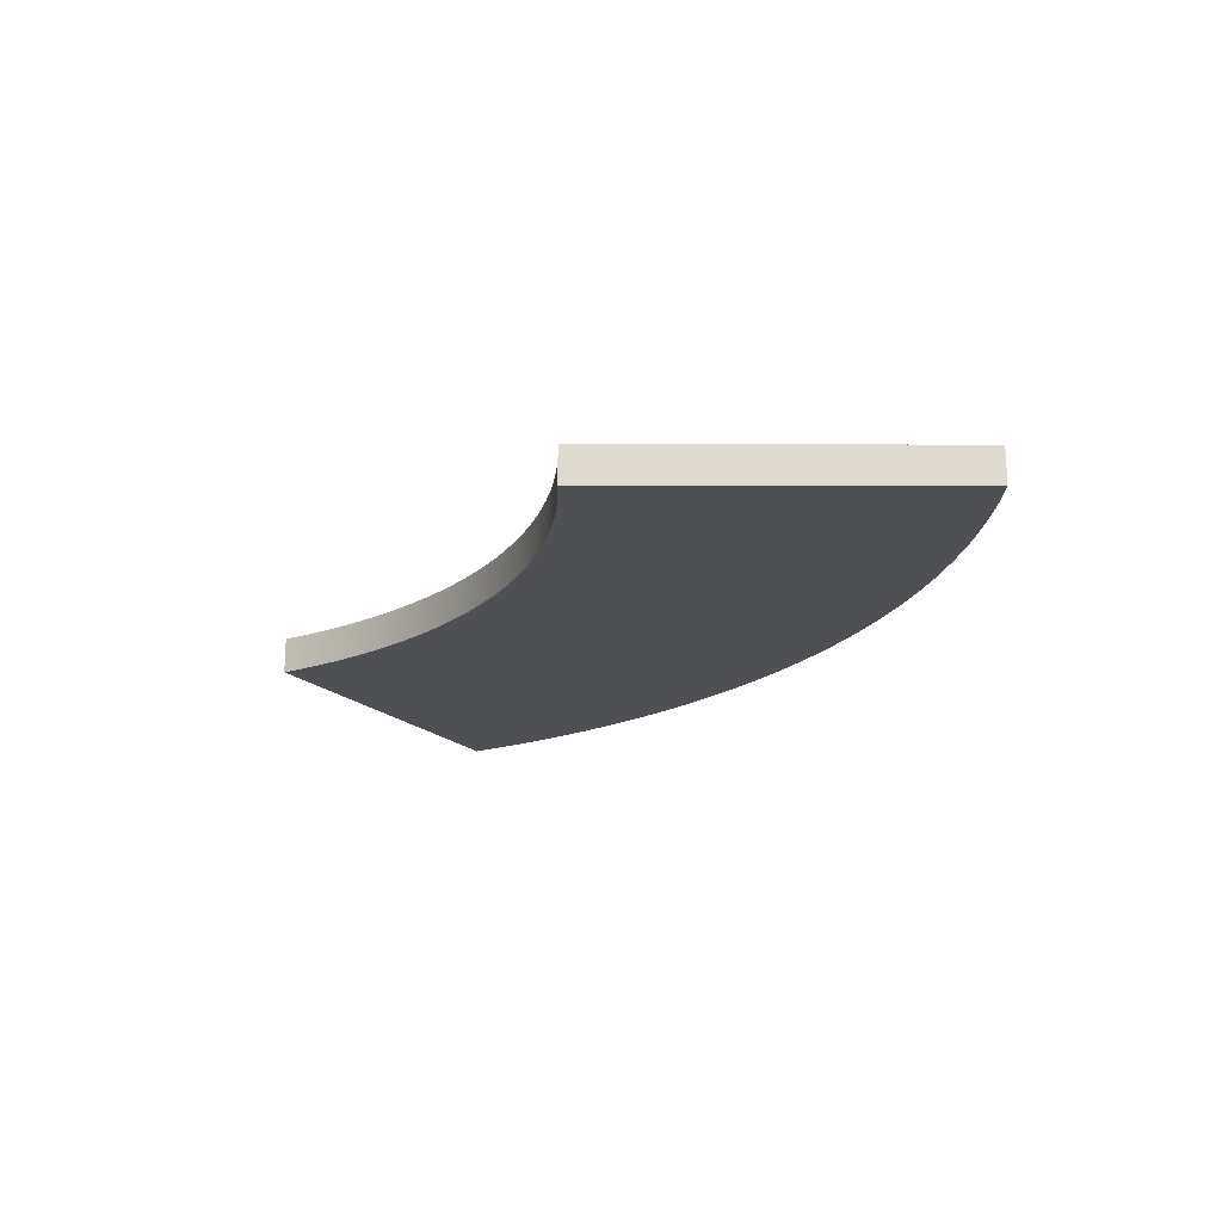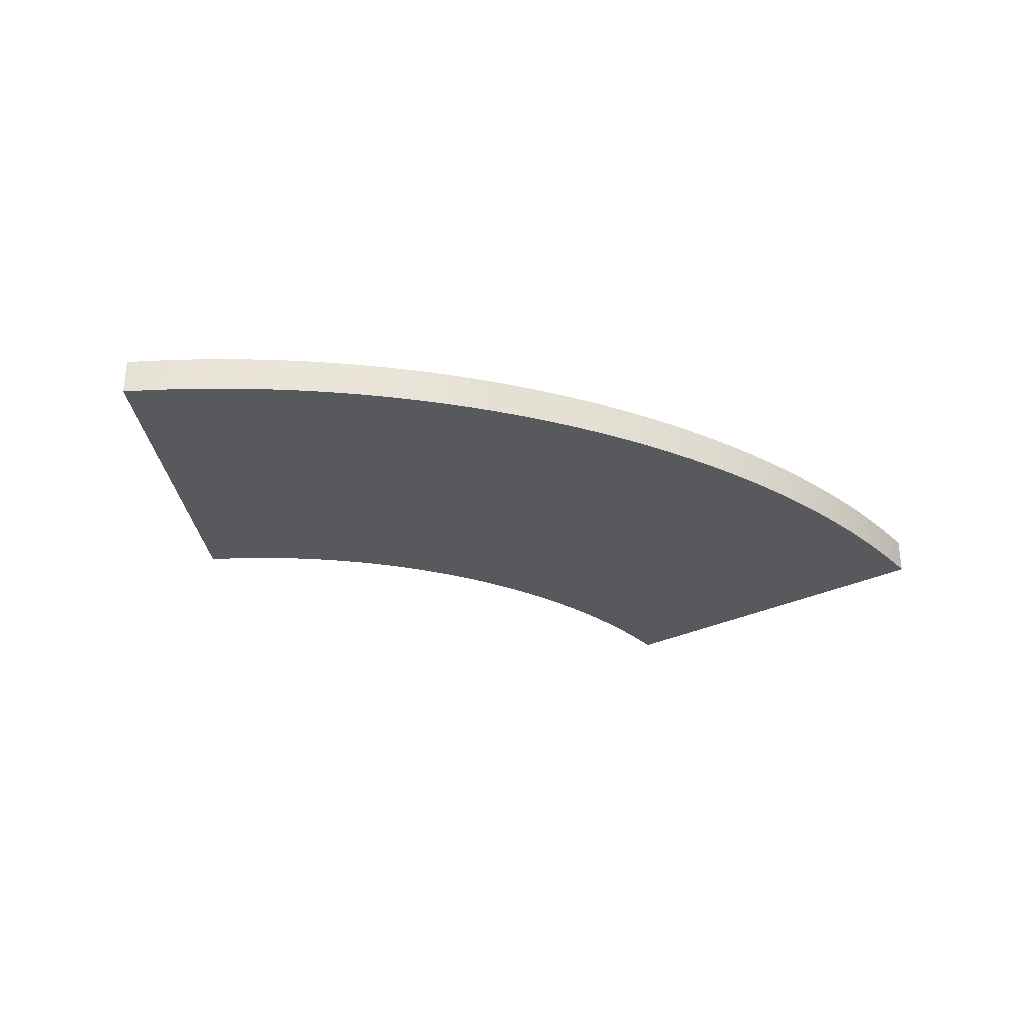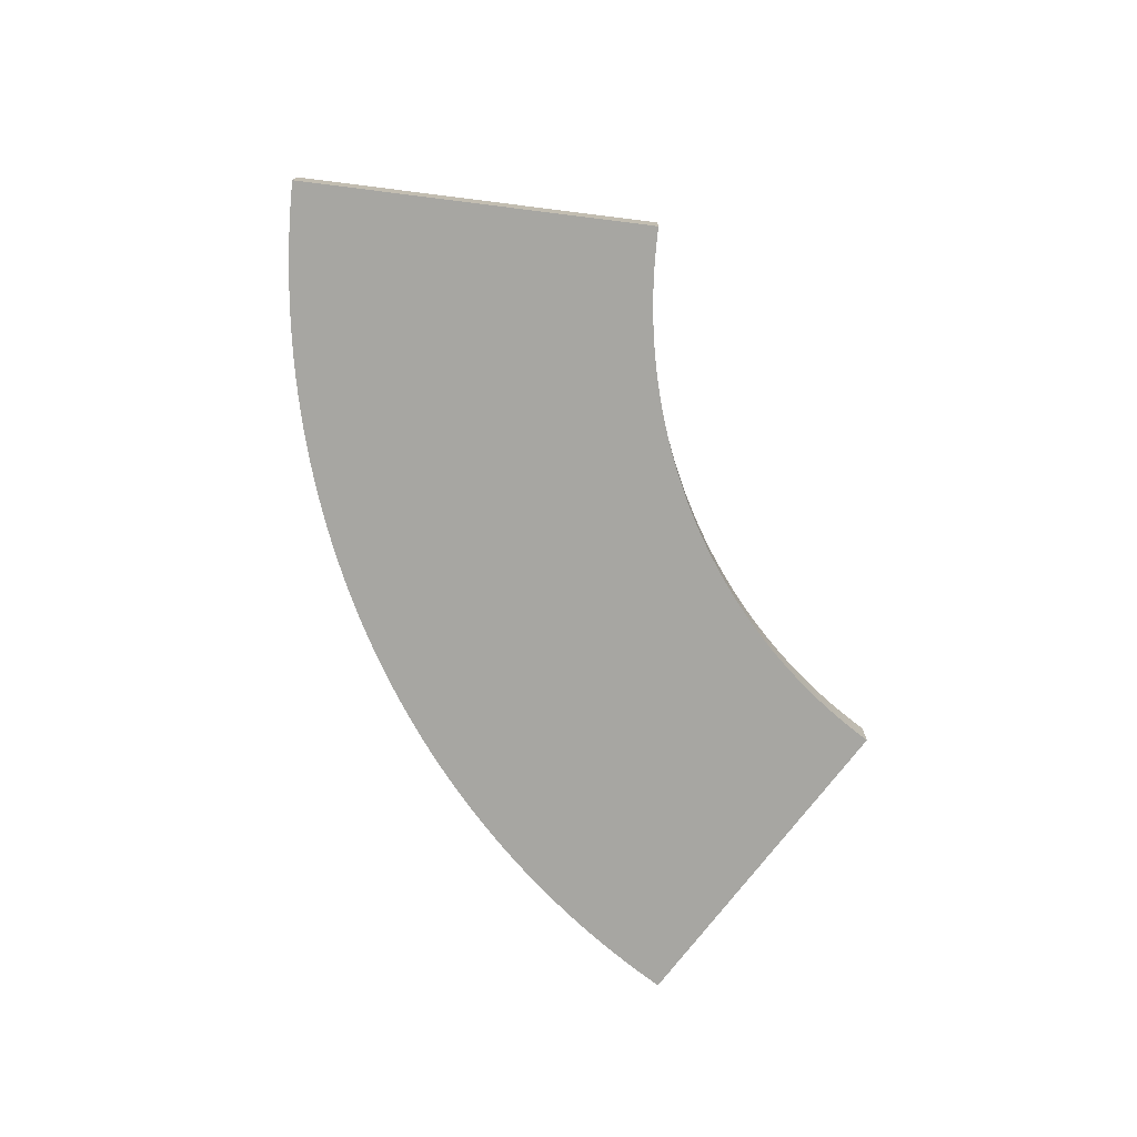
<metadata>
{"format":"obj","ext":"obj","renderer":"f3d","projection":"perspective","resolution":1024,"background":"white","views":[{"elev":-18.9,"azim":-120.2,"up":"+Y"},{"elev":-29.8,"azim":-24.0,"up":"+Y"},{"elev":-74.0,"azim":112.9,"up":"+Y"}]}
</metadata>
<code>
o Куб
v -2.62 -0.1 3.955
v -2.62 0.1 3.955
v -1.62 -0.1 2.223
v -1.62 0.1 2.223
v 2.62 -0.1 3.955
v 2.62 0.1 3.955
v 1.62 -0.1 2.223
v 1.62 0.1 2.223
v 1.591 -0.1 2.24
v 1.562 -0.1 2.256
v 1.532 -0.1 2.272
v 1.502 -0.1 2.288
v 1.472 -0.1 2.303
v 1.442 -0.1 2.318
v 1.412 -0.1 2.333
v 1.382 -0.1 2.347
v 1.352 -0.1 2.362
v 1.321 -0.1 2.376
v 1.29 -0.1 2.389
v 1.259 -0.1 2.402
v 1.228 -0.1 2.415
v 1.197 -0.1 2.428
v 1.166 -0.1 2.44
v 1.134 -0.1 2.452
v 1.103 -0.1 2.464
v 1.071 -0.1 2.475
v 1.04 -0.1 2.486
v 1.008 -0.1 2.496
v 0.9757 -0.1 2.507
v 0.9436 -0.1 2.517
v 0.9114 -0.1 2.526
v 0.8791 -0.1 2.535
v 0.8467 -0.1 2.544
v 0.8143 -0.1 2.553
v 0.7817 -0.1 2.561
v 0.749 -0.1 2.569
v 0.7163 -0.1 2.577
v 0.6835 -0.1 2.584
v 0.6506 -0.1 2.591
v 0.6177 -0.1 2.598
v 0.5847 -0.1 2.604
v 0.5516 -0.1 2.61
v 0.5185 -0.1 2.615
v 0.4853 -0.1 2.62
v 0.4521 -0.1 2.625
v 0.4188 -0.1 2.63
v 0.3854 -0.1 2.634
v 0.3521 -0.1 2.638
v 0.3186 -0.1 2.641
v 0.2852 -0.1 2.644
v 0.2517 -0.1 2.647
v 0.2182 -0.1 2.65
v 0.1847 -0.1 2.652
v 0.1511 -0.1 2.653
v 0.1176 -0.1 2.655
v 0.08398 -0.1 2.656
v 0.05039 -0.1 2.657
v 0.0168 -0.1 2.657
v -0.0168 -0.1 2.657
v -0.05039 -0.1 2.657
v -0.08398 -0.1 2.656
v -0.1176 -0.1 2.655
v -0.1511 -0.1 2.653
v -0.1847 -0.1 2.652
v -0.2182 -0.1 2.65
v -0.2517 -0.1 2.647
v -0.2852 -0.1 2.644
v -0.3186 -0.1 2.641
v -0.352 -0.1 2.638
v -0.3854 -0.1 2.634
v -0.4188 -0.1 2.63
v -0.4521 -0.1 2.625
v -0.4853 -0.1 2.62
v -0.5185 -0.1 2.615
v -0.5516 -0.1 2.61
v -0.5847 -0.1 2.604
v -0.6177 -0.1 2.598
v -0.6506 -0.1 2.591
v -0.6835 -0.1 2.584
v -0.7163 -0.1 2.577
v -0.749 -0.1 2.569
v -0.7817 -0.1 2.561
v -0.8143 -0.1 2.553
v -0.8467 -0.1 2.544
v -0.8791 -0.1 2.535
v -0.9114 -0.1 2.526
v -0.9436 -0.1 2.517
v -0.9757 -0.1 2.507
v -1.008 -0.1 2.496
v -1.04 -0.1 2.486
v -1.071 -0.1 2.475
v -1.103 -0.1 2.464
v -1.134 -0.1 2.452
v -1.166 -0.1 2.44
v -1.197 -0.1 2.428
v -1.228 -0.1 2.415
v -1.259 -0.1 2.402
v -1.29 -0.1 2.389
v -1.321 -0.1 2.376
v -1.352 -0.1 2.362
v -1.382 -0.1 2.347
v -1.412 -0.1 2.333
v -1.442 -0.1 2.318
v -1.472 -0.1 2.303
v -1.502 -0.1 2.288
v -1.532 -0.1 2.272
v -1.562 -0.1 2.256
v -1.591 -0.1 2.24
v -1.591 0.1 2.24
v -1.562 0.1 2.256
v -1.532 0.1 2.272
v -1.502 0.1 2.288
v -1.472 0.1 2.303
v -1.442 0.1 2.318
v -1.412 0.1 2.333
v -1.382 0.1 2.347
v -1.352 0.1 2.362
v -1.321 0.1 2.376
v -1.29 0.1 2.389
v -1.259 0.1 2.402
v -1.228 0.1 2.415
v -1.197 0.1 2.428
v -1.166 0.1 2.44
v -1.134 0.1 2.452
v -1.103 0.1 2.464
v -1.071 0.1 2.475
v -1.04 0.1 2.486
v -1.008 0.1 2.496
v -0.9757 0.1 2.507
v -0.9436 0.1 2.517
v -0.9114 0.1 2.526
v -0.8791 0.1 2.535
v -0.8467 0.1 2.544
v -0.8143 0.1 2.553
v -0.7817 0.1 2.561
v -0.749 0.1 2.569
v -0.7163 0.1 2.577
v -0.6835 0.1 2.584
v -0.6506 0.1 2.591
v -0.6177 0.1 2.598
v -0.5847 0.1 2.604
v -0.5516 0.1 2.61
v -0.5185 0.1 2.615
v -0.4853 0.1 2.62
v -0.4521 0.1 2.625
v -0.4188 0.1 2.63
v -0.3854 0.1 2.634
v -0.3521 0.1 2.638
v -0.3186 0.1 2.641
v -0.2852 0.1 2.644
v -0.2517 0.1 2.647
v -0.2182 0.1 2.65
v -0.1847 0.1 2.652
v -0.1511 0.1 2.653
v -0.1176 0.1 2.655
v -0.08398 0.1 2.656
v -0.05039 0.1 2.657
v -0.0168 0.1 2.657
v 0.0168 0.1 2.657
v 0.05039 0.1 2.657
v 0.08398 0.1 2.656
v 0.1176 0.1 2.655
v 0.1511 0.1 2.653
v 0.1847 0.1 2.652
v 0.2182 0.1 2.65
v 0.2517 0.1 2.647
v 0.2852 0.1 2.644
v 0.3186 0.1 2.641
v 0.352 0.1 2.638
v 0.3854 0.1 2.634
v 0.4188 0.1 2.63
v 0.4521 0.1 2.625
v 0.4853 0.1 2.62
v 0.5185 0.1 2.615
v 0.5516 0.1 2.61
v 0.5847 0.1 2.604
v 0.6177 0.1 2.598
v 0.6506 0.1 2.591
v 0.6835 0.1 2.584
v 0.7163 0.1 2.577
v 0.749 0.1 2.569
v 0.7817 0.1 2.561
v 0.8143 0.1 2.553
v 0.8467 0.1 2.544
v 0.8791 0.1 2.535
v 0.9114 0.1 2.526
v 0.9436 0.1 2.517
v 0.9757 0.1 2.507
v 1.008 0.1 2.496
v 1.04 0.1 2.486
v 1.071 0.1 2.475
v 1.103 0.1 2.464
v 1.134 0.1 2.452
v 1.166 0.1 2.44
v 1.197 0.1 2.428
v 1.228 0.1 2.415
v 1.259 0.1 2.402
v 1.29 0.1 2.389
v 1.321 0.1 2.376
v 1.352 0.1 2.362
v 1.382 0.1 2.347
v 1.412 0.1 2.333
v 1.442 0.1 2.318
v 1.472 0.1 2.303
v 1.502 0.1 2.288
v 1.532 0.1 2.272
v 1.562 0.1 2.256
v 1.591 0.1 2.24
v -2.573 -0.1 3.982
v -2.525 -0.1 4.008
v -2.478 -0.1 4.034
v -2.43 -0.1 4.06
v -2.381 -0.1 4.085
v -2.333 -0.1 4.109
v -2.284 -0.1 4.133
v -2.235 -0.1 4.156
v -2.186 -0.1 4.179
v -2.136 -0.1 4.202
v -2.087 -0.1 4.224
v -2.037 -0.1 4.245
v -1.986 -0.1 4.266
v -1.936 -0.1 4.286
v -1.886 -0.1 4.306
v -1.835 -0.1 4.325
v -1.784 -0.1 4.344
v -1.733 -0.1 4.362
v -1.681 -0.1 4.38
v -1.63 -0.1 4.397
v -1.578 -0.1 4.414
v -1.526 -0.1 4.43
v -1.474 -0.1 4.445
v -1.422 -0.1 4.46
v -1.369 -0.1 4.475
v -1.317 -0.1 4.489
v -1.264 -0.1 4.502
v -1.211 -0.1 4.515
v -1.158 -0.1 4.527
v -1.105 -0.1 4.539
v -1.052 -0.1 4.55
v -0.999 -0.1 4.561
v -0.9456 -0.1 4.571
v -0.8921 -0.1 4.581
v -0.8385 -0.1 4.589
v -0.7848 -0.1 4.598
v -0.7311 -0.1 4.606
v -0.6772 -0.1 4.613
v -0.6233 -0.1 4.62
v -0.5694 -0.1 4.626
v -0.5153 -0.1 4.632
v -0.4612 -0.1 4.637
v -0.4071 -0.1 4.641
v -0.3529 -0.1 4.645
v -0.2987 -0.1 4.648
v -0.2444 -0.1 4.651
v -0.1901 -0.1 4.654
v -0.1358 -0.1 4.655
v -0.08149 -0.1 4.656
v -0.02717 -0.1 4.657
v 0.02717 -0.1 4.657
v 0.08149 -0.1 4.656
v 0.1358 -0.1 4.655
v 0.1901 -0.1 4.654
v 0.2444 -0.1 4.651
v 0.2987 -0.1 4.648
v 0.3529 -0.1 4.645
v 0.4071 -0.1 4.641
v 0.4612 -0.1 4.637
v 0.5153 -0.1 4.632
v 0.5694 -0.1 4.626
v 0.6233 -0.1 4.62
v 0.6772 -0.1 4.613
v 0.7311 -0.1 4.606
v 0.7848 -0.1 4.598
v 0.8385 -0.1 4.589
v 0.8921 -0.1 4.581
v 0.9456 -0.1 4.571
v 0.999 -0.1 4.561
v 1.052 -0.1 4.55
v 1.105 -0.1 4.539
v 1.158 -0.1 4.527
v 1.211 -0.1 4.515
v 1.264 -0.1 4.502
v 1.317 -0.1 4.489
v 1.369 -0.1 4.475
v 1.422 -0.1 4.46
v 1.474 -0.1 4.445
v 1.526 -0.1 4.43
v 1.578 -0.1 4.414
v 1.63 -0.1 4.397
v 1.681 -0.1 4.38
v 1.733 -0.1 4.362
v 1.784 -0.1 4.344
v 1.835 -0.1 4.325
v 1.886 -0.1 4.306
v 1.936 -0.1 4.286
v 1.986 -0.1 4.266
v 2.037 -0.1 4.245
v 2.087 -0.1 4.224
v 2.136 -0.1 4.202
v 2.186 -0.1 4.179
v 2.235 -0.1 4.156
v 2.284 -0.1 4.133
v 2.333 -0.1 4.109
v 2.381 -0.1 4.085
v 2.43 -0.1 4.06
v 2.478 -0.1 4.034
v 2.525 -0.1 4.008
v 2.573 -0.1 3.982
v 2.573 0.1 3.982
v 2.525 0.1 4.008
v 2.478 0.1 4.034
v 2.43 0.1 4.06
v 2.381 0.1 4.085
v 2.333 0.1 4.109
v 2.284 0.1 4.133
v 2.235 0.1 4.156
v 2.186 0.1 4.179
v 2.136 0.1 4.202
v 2.087 0.1 4.224
v 2.037 0.1 4.245
v 1.986 0.1 4.266
v 1.936 0.1 4.286
v 1.886 0.1 4.306
v 1.835 0.1 4.325
v 1.784 0.1 4.344
v 1.733 0.1 4.362
v 1.681 0.1 4.38
v 1.63 0.1 4.397
v 1.578 0.1 4.414
v 1.526 0.1 4.43
v 1.474 0.1 4.445
v 1.422 0.1 4.46
v 1.369 0.1 4.475
v 1.317 0.1 4.489
v 1.264 0.1 4.502
v 1.211 0.1 4.515
v 1.158 0.1 4.527
v 1.105 0.1 4.539
v 1.052 0.1 4.55
v 0.999 0.1 4.561
v 0.9456 0.1 4.571
v 0.8921 0.1 4.581
v 0.8385 0.1 4.589
v 0.7848 0.1 4.598
v 0.7311 0.1 4.606
v 0.6772 0.1 4.613
v 0.6233 0.1 4.62
v 0.5694 0.1 4.626
v 0.5153 0.1 4.632
v 0.4612 0.1 4.637
v 0.4071 0.1 4.641
v 0.3529 0.1 4.645
v 0.2987 0.1 4.648
v 0.2444 0.1 4.651
v 0.1901 0.1 4.654
v 0.1358 0.1 4.655
v 0.08149 0.1 4.656
v 0.02717 0.1 4.657
v -0.02717 0.1 4.657
v -0.08149 0.1 4.656
v -0.1358 0.1 4.655
v -0.1901 0.1 4.654
v -0.2444 0.1 4.651
v -0.2987 0.1 4.648
v -0.3529 0.1 4.645
v -0.4071 0.1 4.641
v -0.4612 0.1 4.637
v -0.5153 0.1 4.632
v -0.5694 0.1 4.626
v -0.6233 0.1 4.62
v -0.6772 0.1 4.613
v -0.7311 0.1 4.606
v -0.7848 0.1 4.598
v -0.8385 0.1 4.589
v -0.8921 0.1 4.581
v -0.9456 0.1 4.571
v -0.999 0.1 4.561
v -1.052 0.1 4.55
v -1.105 0.1 4.539
v -1.158 0.1 4.527
v -1.211 0.1 4.515
v -1.264 0.1 4.502
v -1.317 0.1 4.489
v -1.369 0.1 4.475
v -1.422 0.1 4.46
v -1.474 0.1 4.445
v -1.526 0.1 4.43
v -1.578 0.1 4.414
v -1.63 0.1 4.397
v -1.681 0.1 4.38
v -1.733 0.1 4.362
v -1.784 0.1 4.344
v -1.835 0.1 4.325
v -1.886 0.1 4.306
v -1.936 0.1 4.286
v -1.986 0.1 4.266
v -2.037 0.1 4.245
v -2.087 0.1 4.224
v -2.136 0.1 4.202
v -2.186 0.1 4.179
v -2.235 0.1 4.156
v -2.284 0.1 4.133
v -2.333 0.1 4.109
v -2.381 0.1 4.085
v -2.43 0.1 4.06
v -2.478 0.1 4.034
v -2.525 0.1 4.008
v -2.573 0.1 3.982
f 1 2 4 3
f 9 208 8 7
f 7 8 6 5
f 209 408 2 1
f 9 7 5 308
f 109 4 2 408
f 8 208 309 6
f 208 207 310 309
f 207 206 311 310
f 206 205 312 311
f 205 204 313 312
f 204 203 314 313
f 203 202 315 314
f 202 201 316 315
f 201 200 317 316
f 200 199 318 317
f 199 198 319 318
f 198 197 320 319
f 197 196 321 320
f 196 195 322 321
f 195 194 323 322
f 194 193 324 323
f 193 192 325 324
f 192 191 326 325
f 191 190 327 326
f 190 189 328 327
f 189 188 329 328
f 188 187 330 329
f 187 186 331 330
f 186 185 332 331
f 185 184 333 332
f 184 183 334 333
f 183 182 335 334
f 182 181 336 335
f 181 180 337 336
f 180 179 338 337
f 179 178 339 338
f 178 177 340 339
f 177 176 341 340
f 176 175 342 341
f 175 174 343 342
f 174 173 344 343
f 173 172 345 344
f 172 171 346 345
f 171 170 347 346
f 170 169 348 347
f 169 168 349 348
f 168 167 350 349
f 167 166 351 350
f 166 165 352 351
f 165 164 353 352
f 164 163 354 353
f 163 162 355 354
f 162 161 356 355
f 161 160 357 356
f 160 159 358 357
f 159 158 359 358
f 158 157 360 359
f 157 156 361 360
f 156 155 362 361
f 155 154 363 362
f 154 153 364 363
f 153 152 365 364
f 152 151 366 365
f 151 150 367 366
f 150 149 368 367
f 149 148 369 368
f 148 147 370 369
f 147 146 371 370
f 146 145 372 371
f 145 144 373 372
f 144 143 374 373
f 143 142 375 374
f 142 141 376 375
f 141 140 377 376
f 140 139 378 377
f 139 138 379 378
f 138 137 380 379
f 137 136 381 380
f 136 135 382 381
f 135 134 383 382
f 134 133 384 383
f 133 132 385 384
f 132 131 386 385
f 131 130 387 386
f 130 129 388 387
f 129 128 389 388
f 128 127 390 389
f 127 126 391 390
f 126 125 392 391
f 125 124 393 392
f 124 123 394 393
f 123 122 395 394
f 122 121 396 395
f 121 120 397 396
f 120 119 398 397
f 119 118 399 398
f 118 117 400 399
f 117 116 401 400
f 116 115 402 401
f 115 114 403 402
f 114 113 404 403
f 113 112 405 404
f 112 111 406 405
f 111 110 407 406
f 110 109 408 407
f 3 108 209 1
f 108 107 210 209
f 107 106 211 210
f 106 105 212 211
f 105 104 213 212
f 104 103 214 213
f 103 102 215 214
f 102 101 216 215
f 101 100 217 216
f 100 99 218 217
f 99 98 219 218
f 98 97 220 219
f 97 96 221 220
f 96 95 222 221
f 95 94 223 222
f 94 93 224 223
f 93 92 225 224
f 92 91 226 225
f 91 90 227 226
f 90 89 228 227
f 89 88 229 228
f 88 87 230 229
f 87 86 231 230
f 86 85 232 231
f 85 84 233 232
f 84 83 234 233
f 83 82 235 234
f 82 81 236 235
f 81 80 237 236
f 80 79 238 237
f 79 78 239 238
f 78 77 240 239
f 77 76 241 240
f 76 75 242 241
f 75 74 243 242
f 74 73 244 243
f 73 72 245 244
f 72 71 246 245
f 71 70 247 246
f 70 69 248 247
f 69 68 249 248
f 68 67 250 249
f 67 66 251 250
f 66 65 252 251
f 65 64 253 252
f 64 63 254 253
f 63 62 255 254
f 62 61 256 255
f 61 60 257 256
f 60 59 258 257
f 59 58 259 258
f 58 57 260 259
f 57 56 261 260
f 56 55 262 261
f 55 54 263 262
f 54 53 264 263
f 53 52 265 264
f 52 51 266 265
f 51 50 267 266
f 50 49 268 267
f 49 48 269 268
f 48 47 270 269
f 47 46 271 270
f 46 45 272 271
f 45 44 273 272
f 44 43 274 273
f 43 42 275 274
f 42 41 276 275
f 41 40 277 276
f 40 39 278 277
f 39 38 279 278
f 38 37 280 279
f 37 36 281 280
f 36 35 282 281
f 35 34 283 282
f 34 33 284 283
f 33 32 285 284
f 32 31 286 285
f 31 30 287 286
f 30 29 288 287
f 29 28 289 288
f 28 27 290 289
f 27 26 291 290
f 26 25 292 291
f 25 24 293 292
f 24 23 294 293
f 23 22 295 294
f 22 21 296 295
f 21 20 297 296
f 20 19 298 297
f 19 18 299 298
f 18 17 300 299
f 17 16 301 300
f 16 15 302 301
f 15 14 303 302
f 14 13 304 303
f 13 12 305 304
f 12 11 306 305
f 11 10 307 306
f 10 9 308 307
f 5 6 309 308
f 308 309 310 307
f 307 310 311 306
f 306 311 312 305
f 305 312 313 304
f 304 313 314 303
f 303 314 315 302
f 302 315 316 301
f 301 316 317 300
f 300 317 318 299
f 299 318 319 298
f 298 319 320 297
f 297 320 321 296
f 296 321 322 295
f 295 322 323 294
f 294 323 324 293
f 293 324 325 292
f 292 325 326 291
f 291 326 327 290
f 290 327 328 289
f 289 328 329 288
f 288 329 330 287
f 287 330 331 286
f 286 331 332 285
f 285 332 333 284
f 284 333 334 283
f 283 334 335 282
f 282 335 336 281
f 281 336 337 280
f 280 337 338 279
f 279 338 339 278
f 278 339 340 277
f 277 340 341 276
f 276 341 342 275
f 275 342 343 274
f 274 343 344 273
f 273 344 345 272
f 272 345 346 271
f 271 346 347 270
f 270 347 348 269
f 269 348 349 268
f 268 349 350 267
f 267 350 351 266
f 266 351 352 265
f 265 352 353 264
f 264 353 354 263
f 263 354 355 262
f 262 355 356 261
f 261 356 357 260
f 260 357 358 259
f 259 358 359 258
f 258 359 360 257
f 257 360 361 256
f 256 361 362 255
f 255 362 363 254
f 254 363 364 253
f 253 364 365 252
f 252 365 366 251
f 251 366 367 250
f 250 367 368 249
f 249 368 369 248
f 248 369 370 247
f 247 370 371 246
f 246 371 372 245
f 245 372 373 244
f 244 373 374 243
f 243 374 375 242
f 242 375 376 241
f 241 376 377 240
f 240 377 378 239
f 239 378 379 238
f 238 379 380 237
f 237 380 381 236
f 236 381 382 235
f 235 382 383 234
f 234 383 384 233
f 233 384 385 232
f 232 385 386 231
f 231 386 387 230
f 230 387 388 229
f 229 388 389 228
f 228 389 390 227
f 227 390 391 226
f 226 391 392 225
f 225 392 393 224
f 224 393 394 223
f 223 394 395 222
f 222 395 396 221
f 221 396 397 220
f 220 397 398 219
f 219 398 399 218
f 218 399 400 217
f 217 400 401 216
f 216 401 402 215
f 215 402 403 214
f 214 403 404 213
f 213 404 405 212
f 212 405 406 211
f 211 406 407 210
f 210 407 408 209
f 3 4 109 108
f 108 109 110 107
f 107 110 111 106
f 106 111 112 105
f 105 112 113 104
f 104 113 114 103
f 103 114 115 102
f 102 115 116 101
f 101 116 117 100
f 100 117 118 99
f 99 118 119 98
f 98 119 120 97
f 97 120 121 96
f 96 121 122 95
f 95 122 123 94
f 94 123 124 93
f 93 124 125 92
f 92 125 126 91
f 91 126 127 90
f 90 127 128 89
f 89 128 129 88
f 88 129 130 87
f 87 130 131 86
f 86 131 132 85
f 85 132 133 84
f 84 133 134 83
f 83 134 135 82
f 82 135 136 81
f 81 136 137 80
f 80 137 138 79
f 79 138 139 78
f 78 139 140 77
f 77 140 141 76
f 76 141 142 75
f 75 142 143 74
f 74 143 144 73
f 73 144 145 72
f 72 145 146 71
f 71 146 147 70
f 70 147 148 69
f 69 148 149 68
f 68 149 150 67
f 67 150 151 66
f 66 151 152 65
f 65 152 153 64
f 64 153 154 63
f 63 154 155 62
f 62 155 156 61
f 61 156 157 60
f 60 157 158 59
f 59 158 159 58
f 58 159 160 57
f 57 160 161 56
f 56 161 162 55
f 55 162 163 54
f 54 163 164 53
f 53 164 165 52
f 52 165 166 51
f 51 166 167 50
f 50 167 168 49
f 49 168 169 48
f 48 169 170 47
f 47 170 171 46
f 46 171 172 45
f 45 172 173 44
f 44 173 174 43
f 43 174 175 42
f 42 175 176 41
f 41 176 177 40
f 40 177 178 39
f 39 178 179 38
f 38 179 180 37
f 37 180 181 36
f 36 181 182 35
f 35 182 183 34
f 34 183 184 33
f 33 184 185 32
f 32 185 186 31
f 31 186 187 30
f 30 187 188 29
f 29 188 189 28
f 28 189 190 27
f 27 190 191 26
f 26 191 192 25
f 25 192 193 24
f 24 193 194 23
f 23 194 195 22
f 22 195 196 21
f 21 196 197 20
f 20 197 198 19
f 19 198 199 18
f 18 199 200 17
f 17 200 201 16
f 16 201 202 15
f 15 202 203 14
f 14 203 204 13
f 13 204 205 12
f 12 205 206 11
f 11 206 207 10
f 10 207 208 9

</code>
